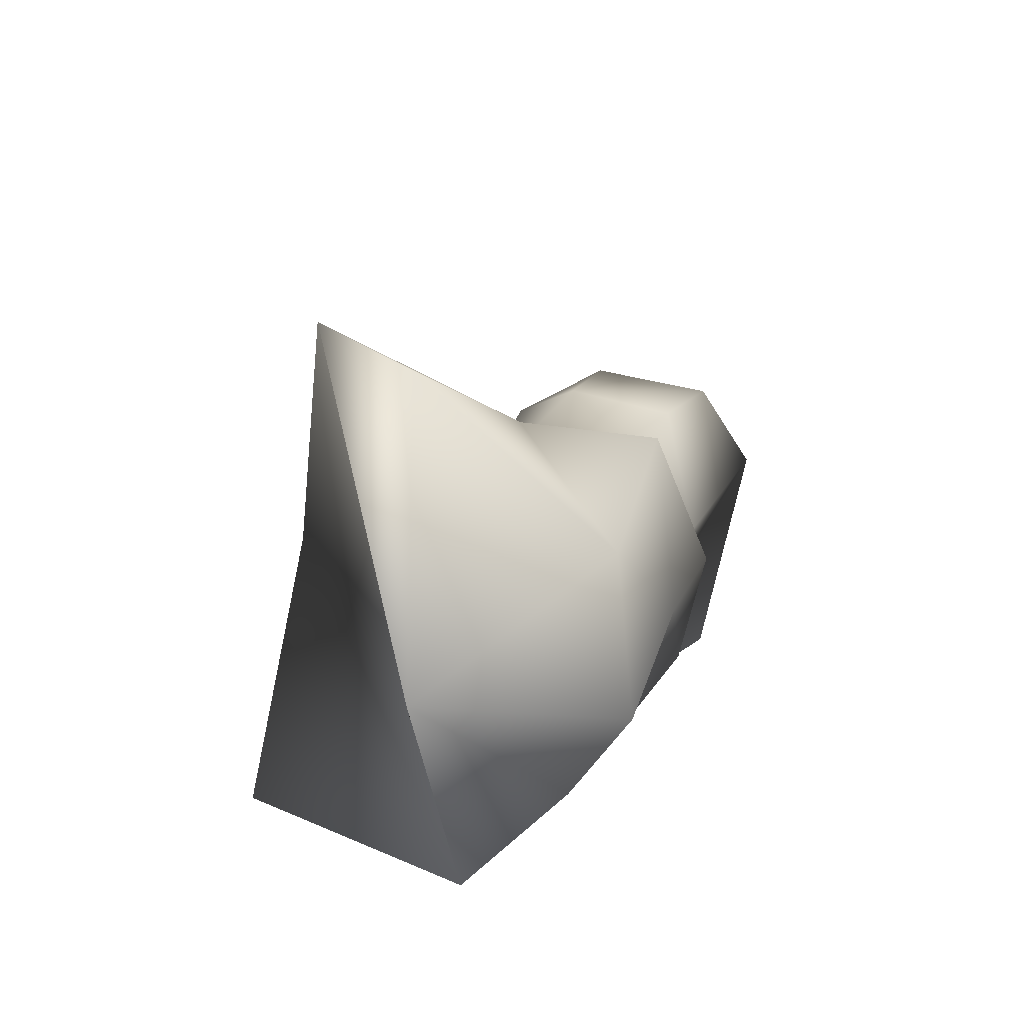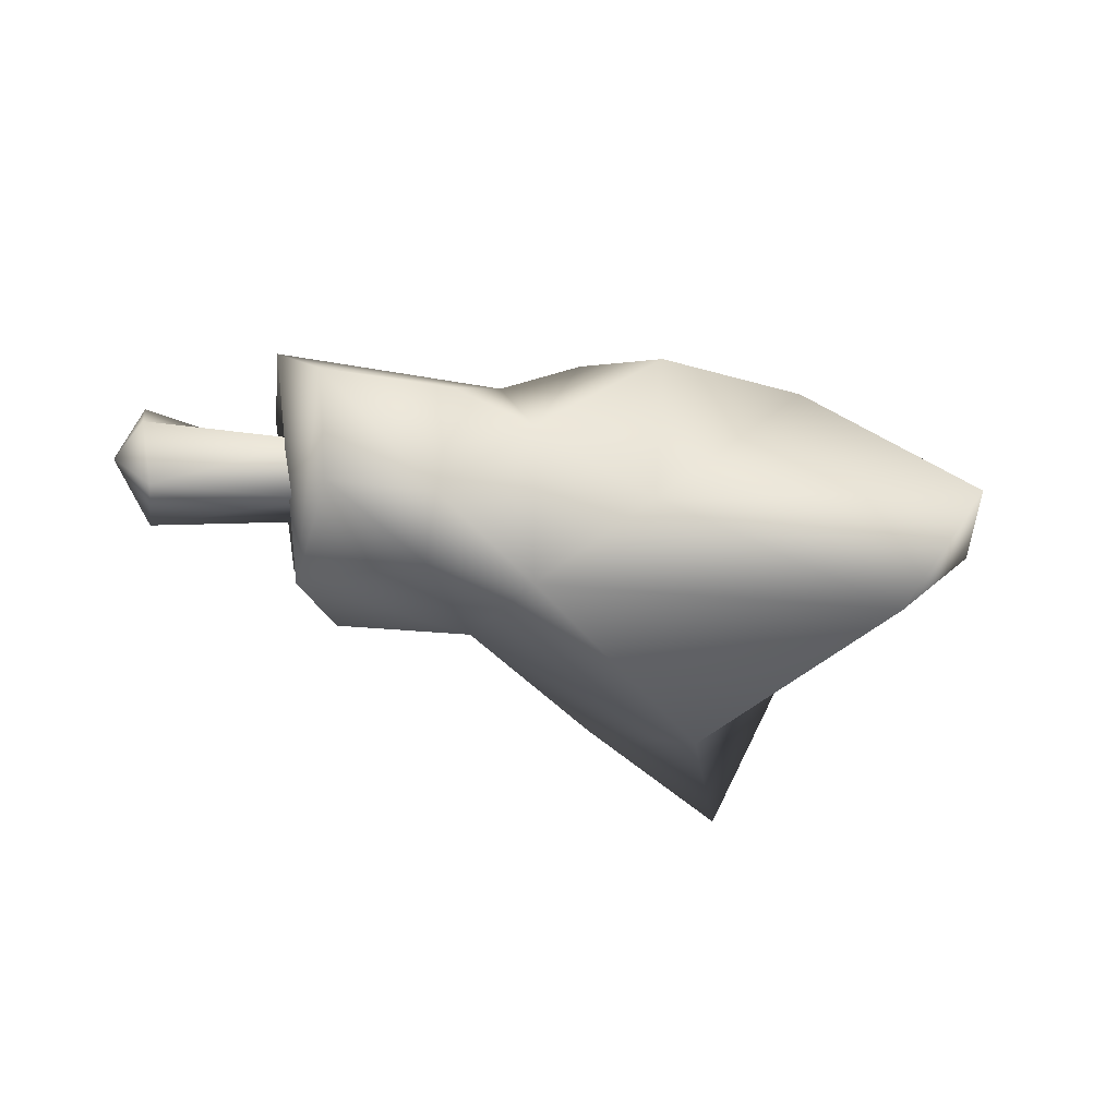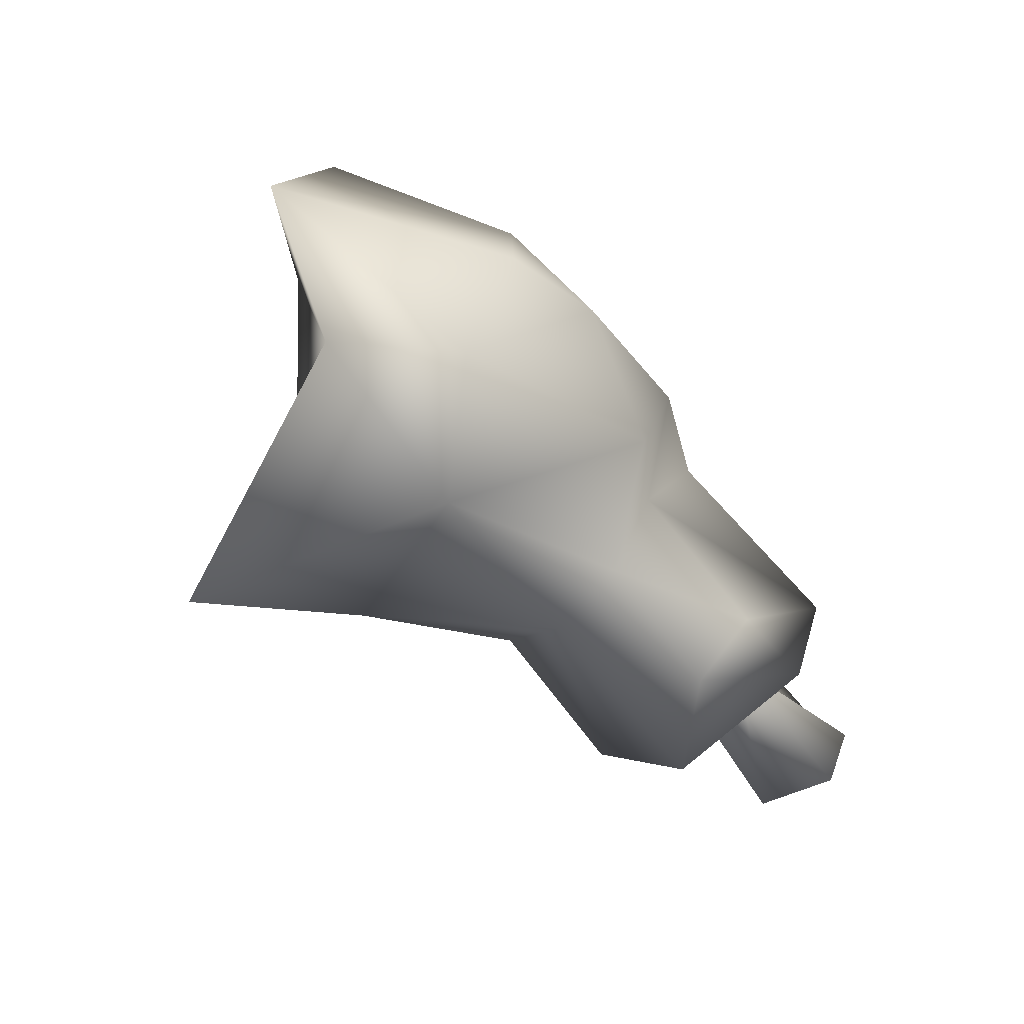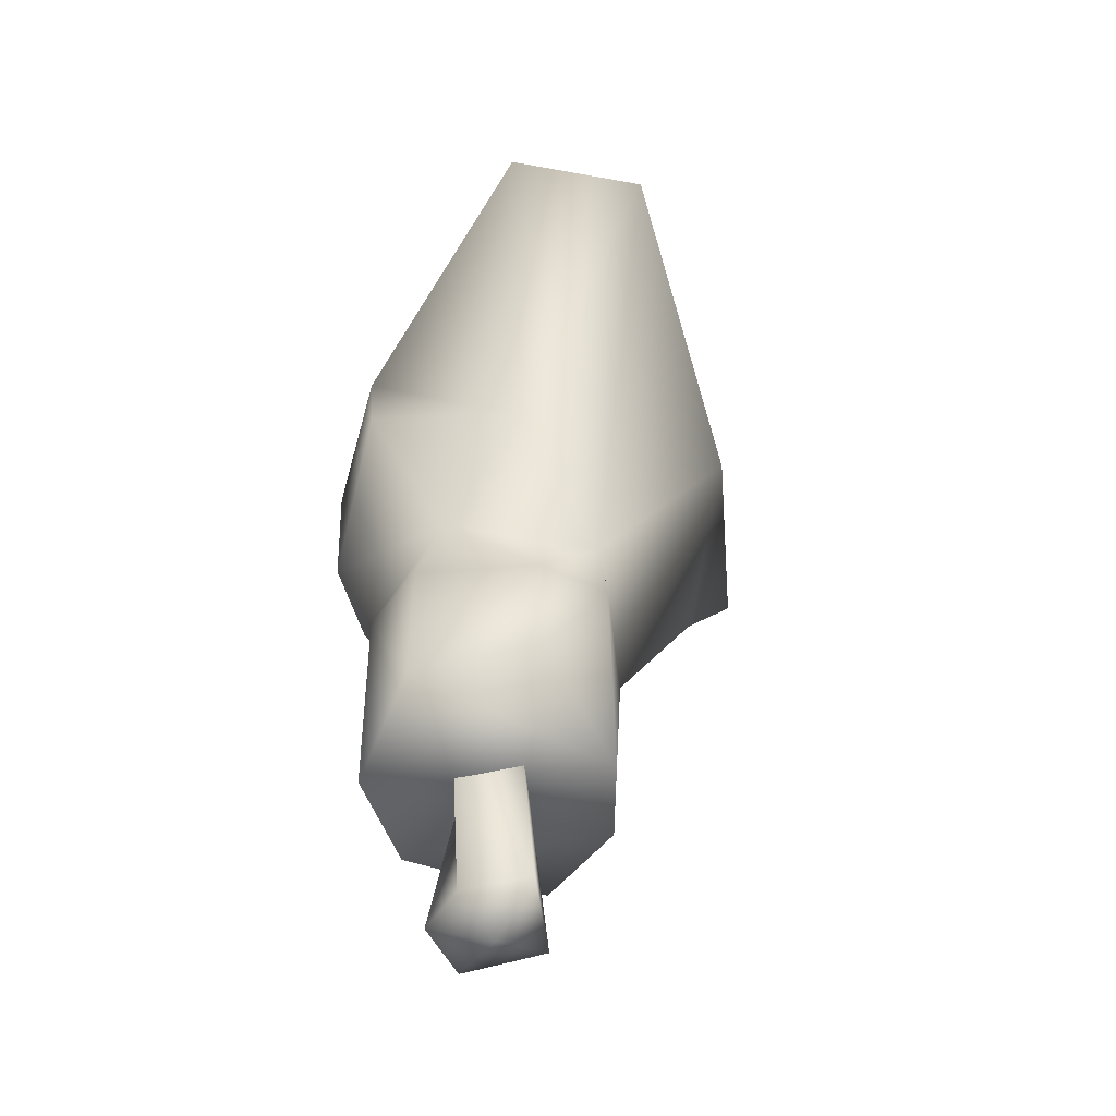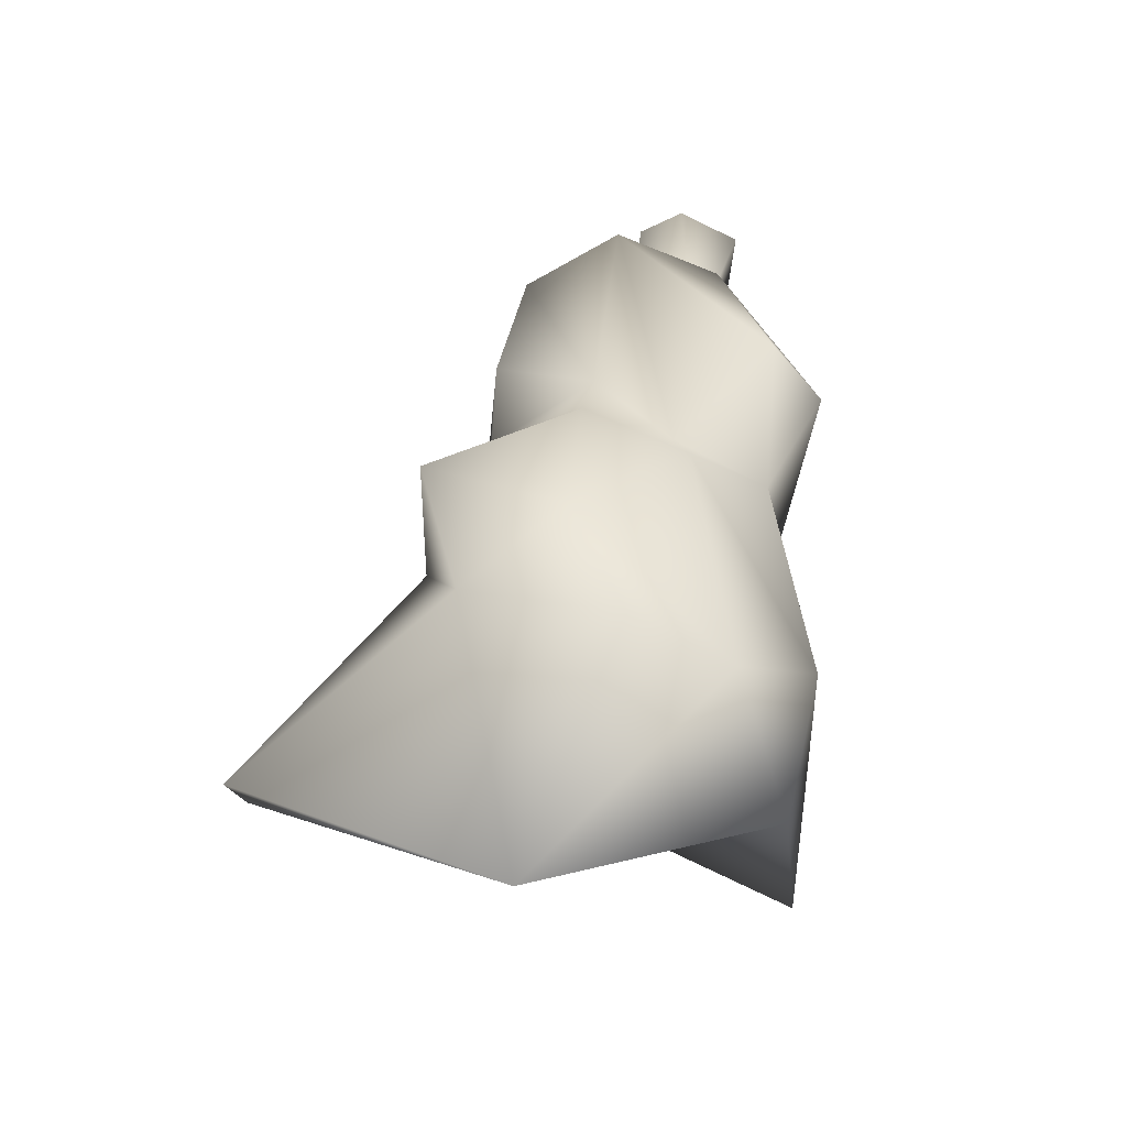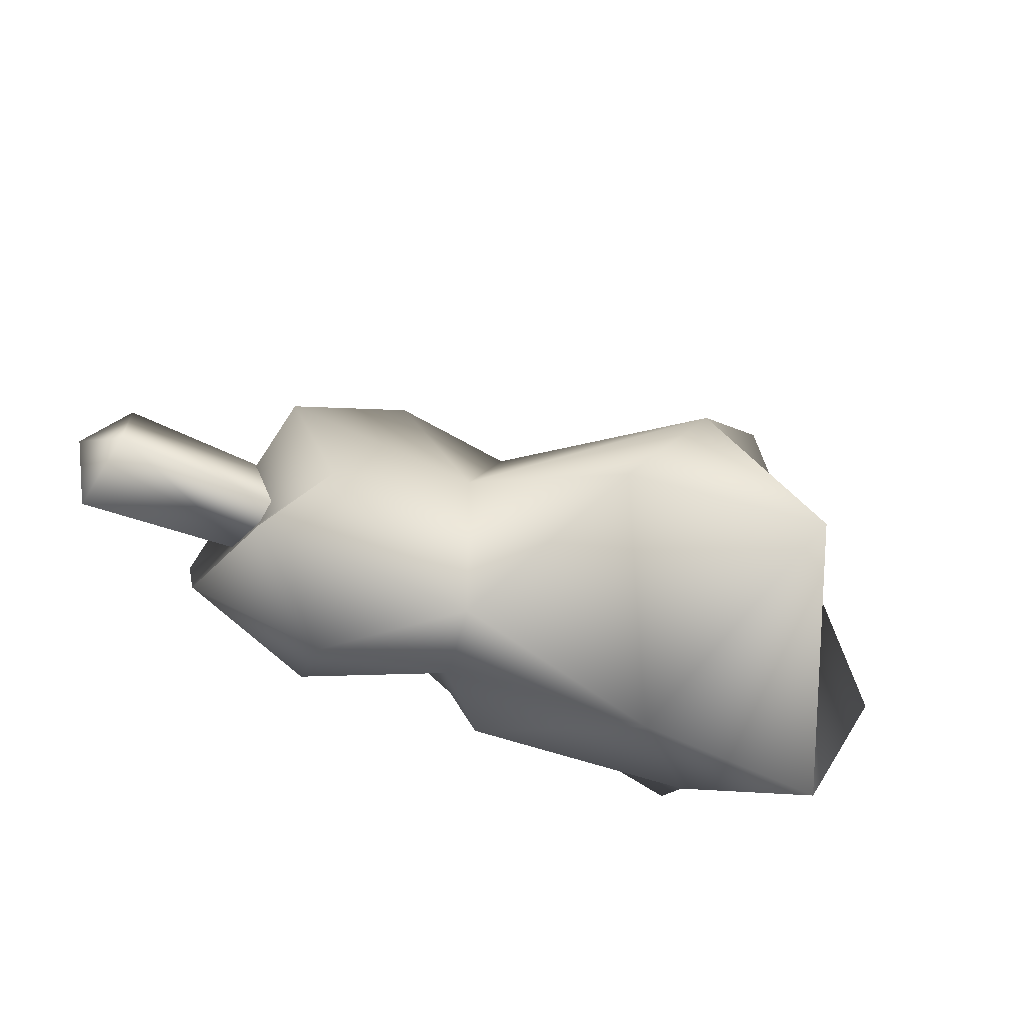
<metadata>
{"format":"obj","ext":"obj","renderer":"f3d","projection":"perspective","resolution":1024,"background":"white","views":[{"elev":18.8,"azim":106.1,"up":"+Z"},{"elev":-16.4,"azim":-10.4,"up":"+Y"},{"elev":-59.8,"azim":125.6,"up":"+Z"},{"elev":38.0,"azim":-95.6,"up":"+Z"},{"elev":41.4,"azim":99.3,"up":"+Y"},{"elev":-66.5,"azim":-25.2,"up":"+Z"}]}
</metadata>
<code>
v -1.406 0.625 -4.359
v -1.094 2.328 -4.016
v -3.984 2.547 -4.906
v 2.938 0.9844 -5.469
v -1.094 2.328 -4.016
v 2.938 0.9844 -5.469
v 0.3906 4.188 -2.484
v 4.844 2.781 -3.984
v -3.984 2.547 -4.906
v -3.922 3.891 -3.797
v -1.109 3.312 -2
v -6.172 0.7031 -4.281
v -5.172 -0.7812 -3.656
v -6.172 0.7031 -4.281
v -6.812 3.656 -2.281
v -6.938 4.391 0.01562
v -2.266 -1.234 -2.172
v -1.328 -0.8438 0.9062
v -2.266 -1.234 -2.172
v -3.797 -0.7344 1.766
v -6.312 -0.6562 -0.6406
v -5.938 0.75 2.359
v -3.656 0.625 2.422
v -6.125 3.359 1.969
v -3.297 3.047 2.141
v 5.234 4.219 -1.906
v 4.578 3.703 1.422
v 2.719 4.531 -0.4062
v 1.109 3.734 2.859
v 4.578 3.703 1.422
v 0.9062 0.5938 2.906
v 1.109 3.734 2.859
v -1.516 2.391 1.922
v -0.09375 4.672 -0.2344
v -1.516 2.391 1.922
v -1.922 4 -0.2188
v 0.6094 -3.172 -2.984
v -3.297 3.047 2.141
v -6.125 3.359 1.969
v 4.156 -4.766 -5.469
v 7.078 1.094 -5.219
v 7.078 1.094 -5.219
v 7.062 0.2344 5.609
v 5.125 -2.438 5.938
v 2.344 -4.062 0.2188
v 2.344 -4.062 0.2188
v -6.312 -0.6562 -0.6406
v 9.016 0.6719 -0.4375
v 9.016 0.6719 -0.4375
v 5.125 -2.438 5.938
v 7.062 0.2344 5.609
v 7.078 1.094 -5.219
v 2.344 -4.062 0.2188
v 4.156 -4.766 -5.469
v 7.062 0.2344 5.609
v -6.812 3.656 -2.281
v -5.172 -0.7812 -3.656
v -6.172 0.7031 -4.281
v -6.938 4.391 0.01562
v -6.312 -0.6562 -0.6406
v -6.125 3.359 1.969
v -5.938 0.75 2.359
v -9.516 0.9844 -2.281
v -5.844 1.156 -1.859
v -6 2.516 -1.875
v -6.016 2.531 -0.2969
v -9.547 1.25 -0.1094
v -9.766 2.688 -0.1562
v -5.875 1.172 -0.2812
v -9.75 3.312 -1.109
v -9.734 2.719 -2.438
v -10.36 2.047 -0.9375
g arm01
f 55 48 27
f 48 26 27
f 48 8 26
f 8 28 26
f 8 7 28
f 7 34 28
f 7 11 34
f 11 36 34
f 11 16 36
f 16 39 36
f 26 28 27
f 28 29 27
f 28 34 29
f 34 35 29
f 34 36 35
f 36 38 35
f 36 39 38
f 58 57 56
f 57 59 56
f 57 60 59
f 60 61 59
f 60 62 61
f 14 15 9
f 15 10 9
f 15 16 10
f 16 11 10
f 21 13 17
f 13 1 17
f 13 12 1
f 12 3 1
f 42 40 4
f 40 37 4
f 40 45 37
f 45 17 37
f 51 50 49
f 50 52 49
f 50 53 52
f 53 54 52
f 17 1 37
f 1 4 37
f 1 2 4
f 1 3 2
f 9 10 5
f 10 11 5
f 11 7 5
f 7 6 5
f 7 8 6
f 8 41 6
f 8 48 41
f 64 69 63
f 69 67 63
f 69 66 67
f 66 68 67
f 66 65 68
f 65 70 68
f 65 71 70
f 71 72 70
f 71 63 72
f 63 67 72
f 64 63 65
f 63 71 65
f 67 68 72
f 68 70 72
f 47 20 22
f 20 23 22
f 20 18 23
f 18 33 23
f 18 31 33
f 31 32 33
f 31 30 32
f 30 31 43
f 31 44 43
f 31 18 44
f 18 46 44
f 18 19 46
f 22 23 24
f 23 25 24
f 23 33 25
f 18 20 19
f 20 47 19

</code>
